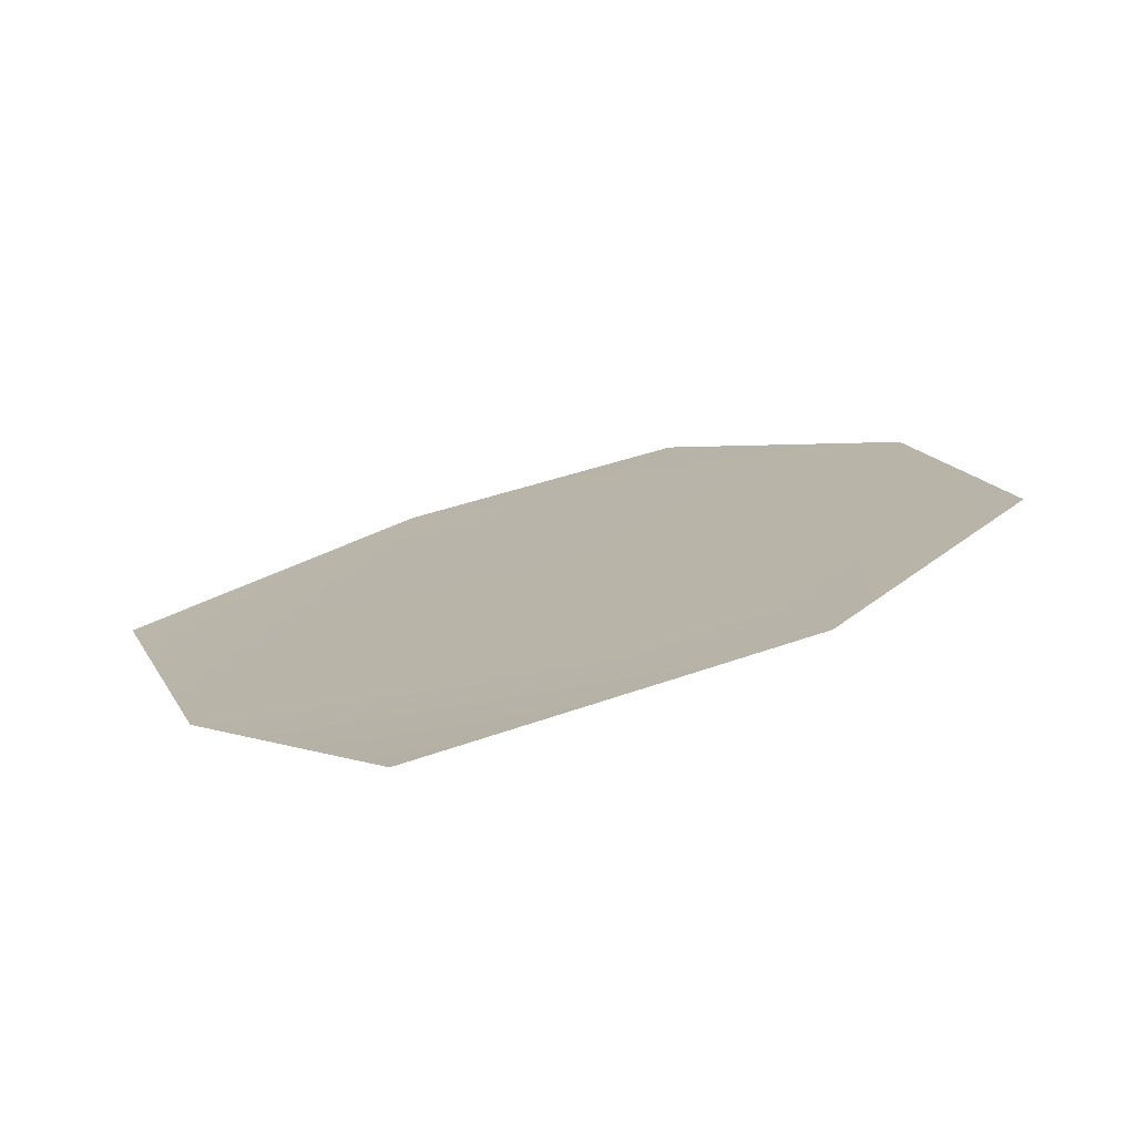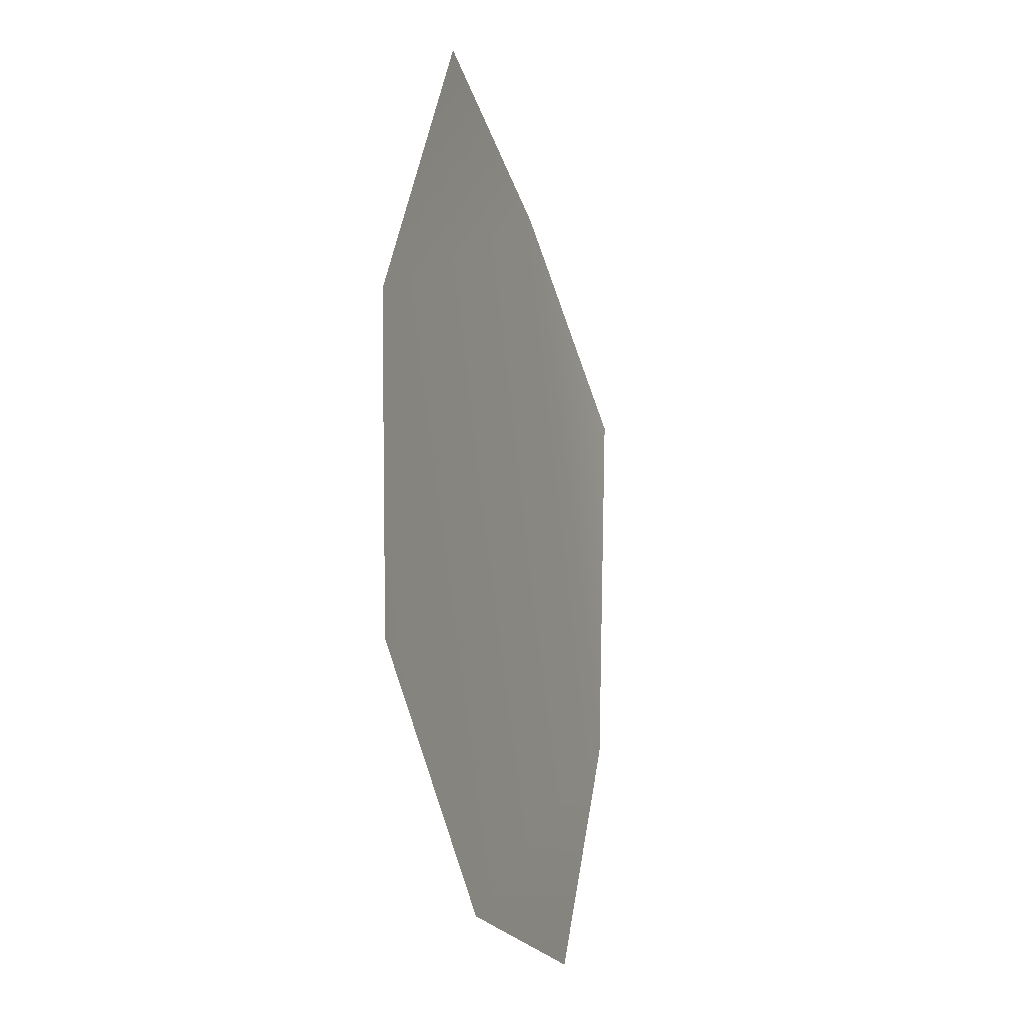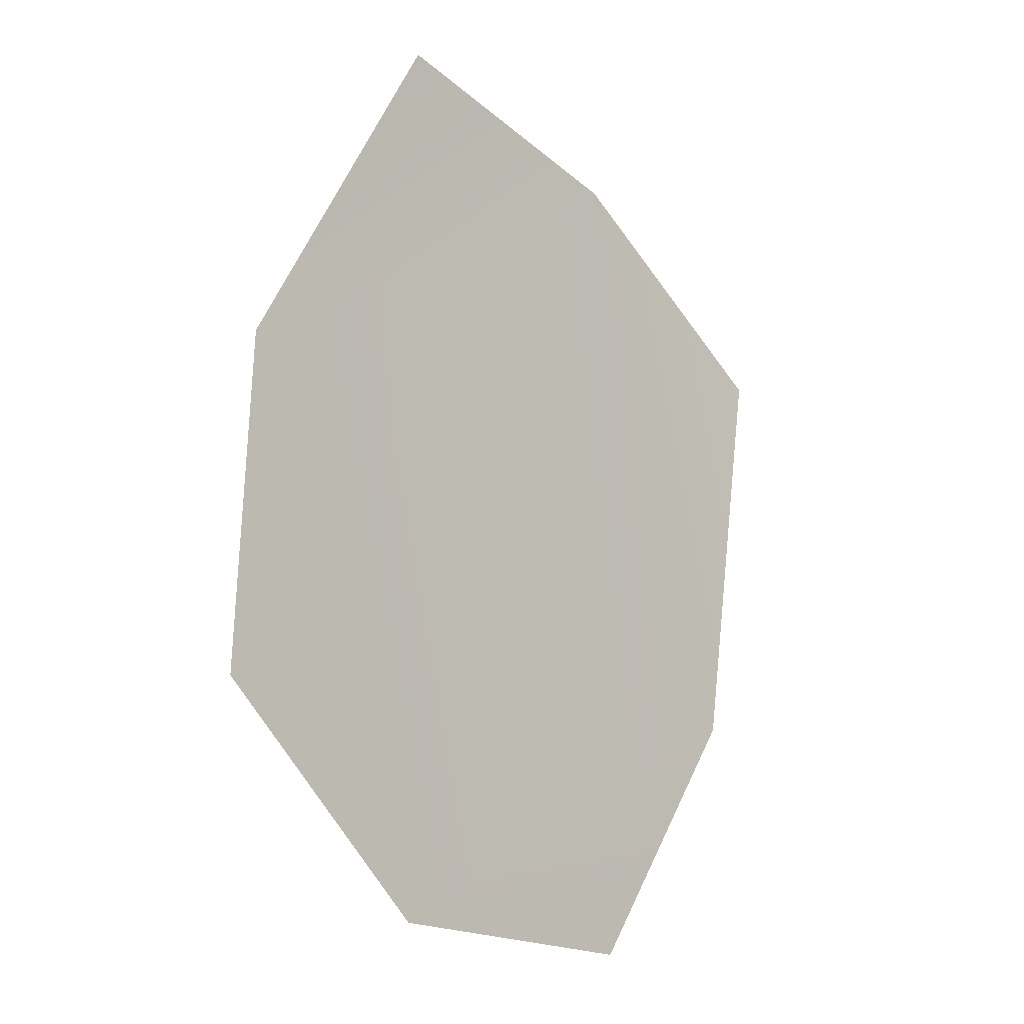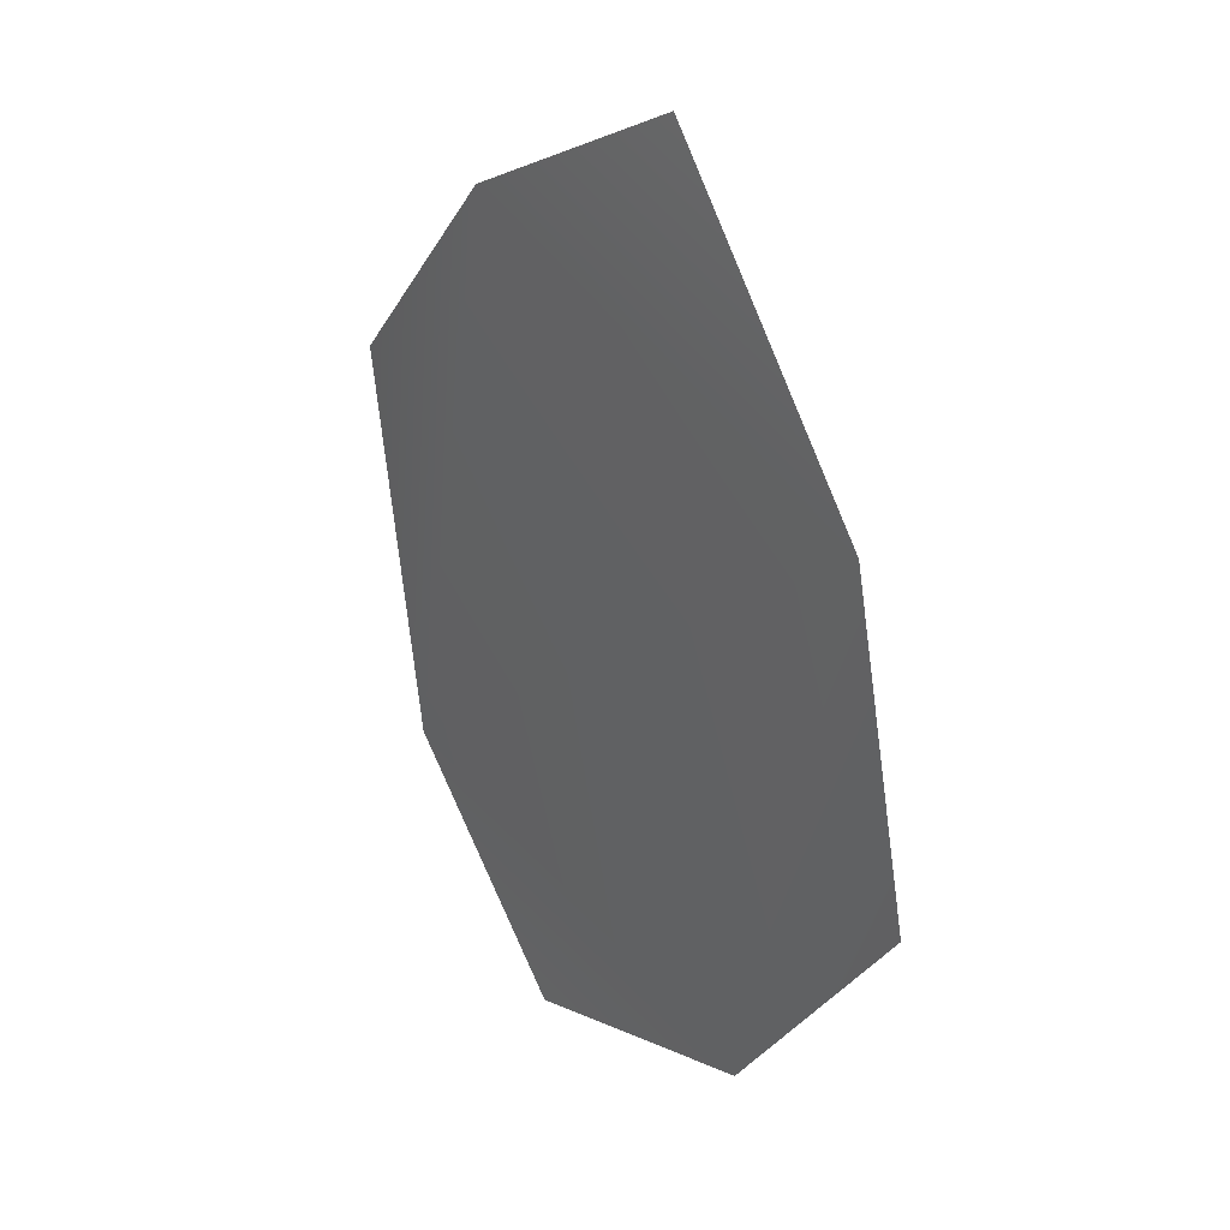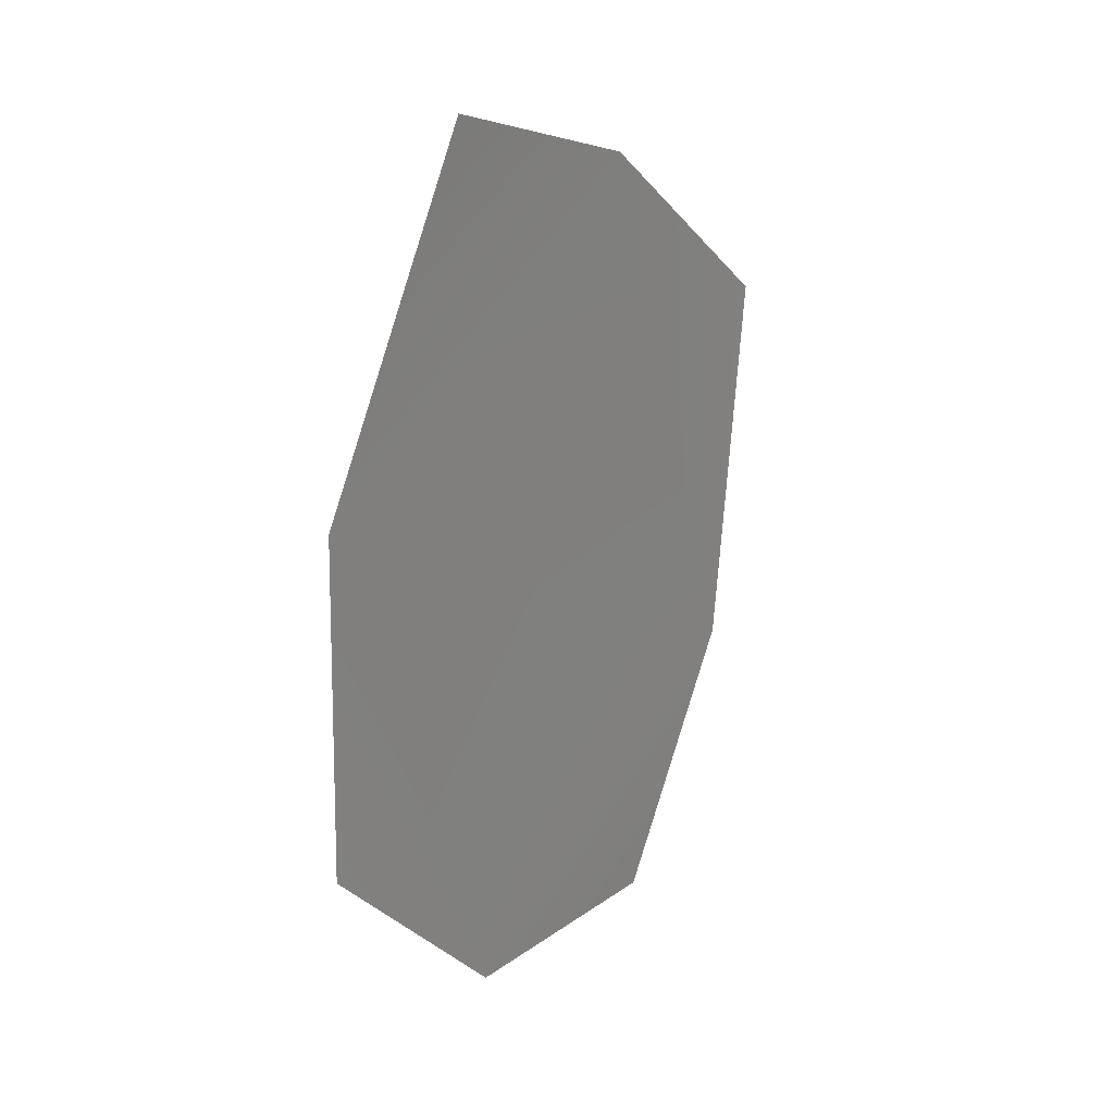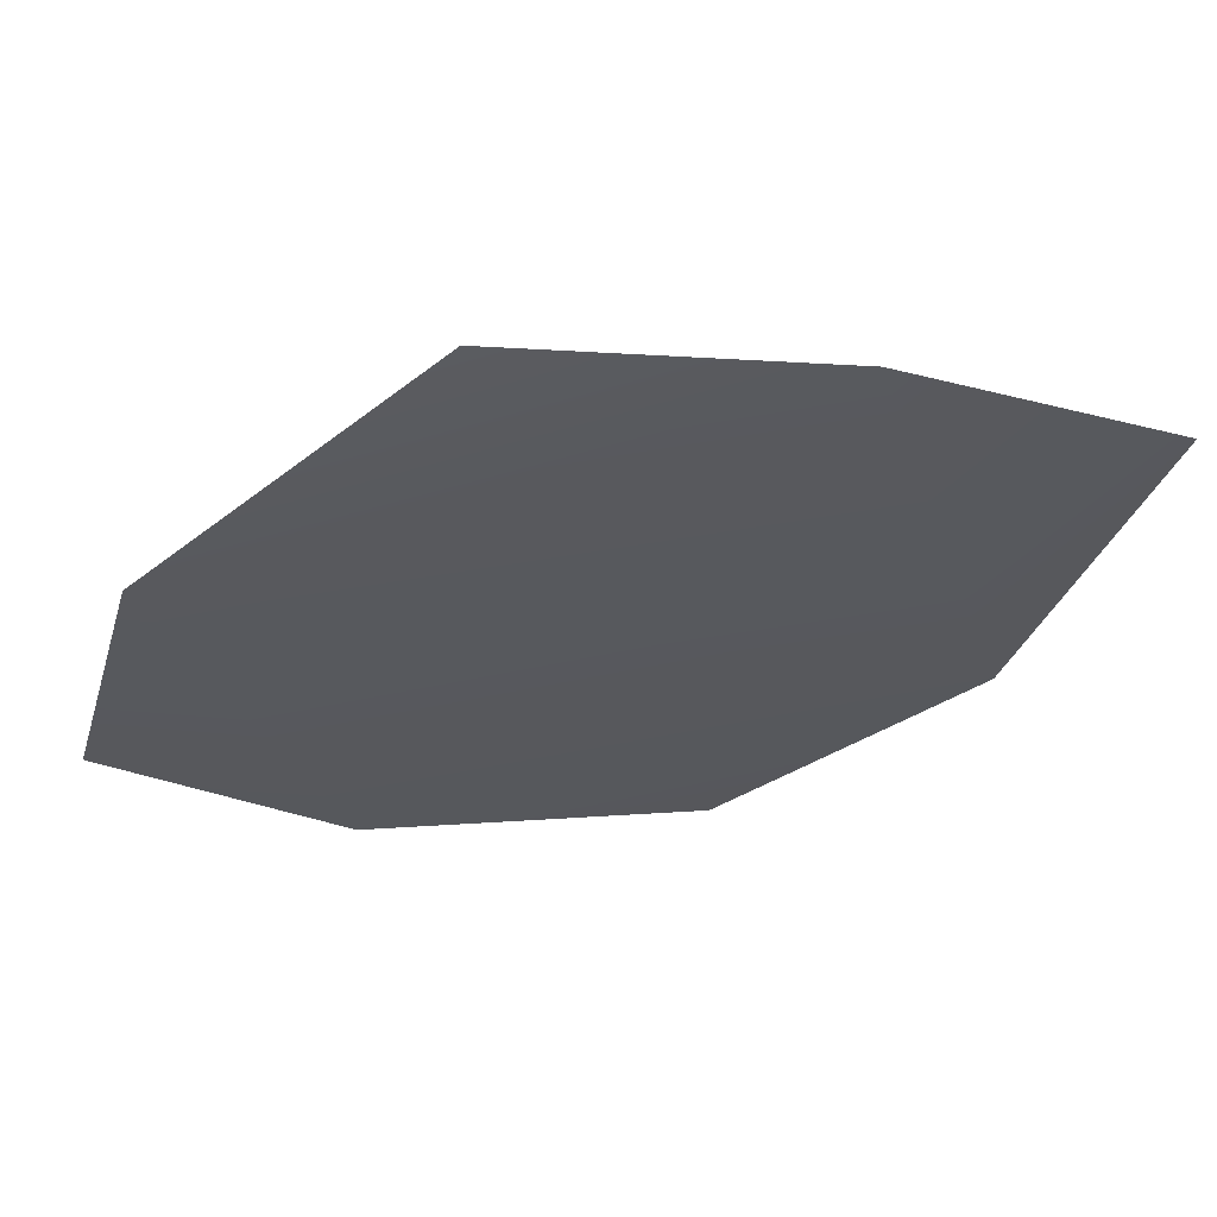
<metadata>
{"format":"obj","ext":"obj","renderer":"f3d","projection":"perspective","resolution":1024,"background":"white","views":[{"elev":15.8,"azim":27.5,"up":"+Y"},{"elev":-8.4,"azim":118.9,"up":"+Z"},{"elev":-2.5,"azim":148.4,"up":"+Z"},{"elev":25.5,"azim":60.0,"up":"+Z"},{"elev":30.5,"azim":134.0,"up":"+Z"},{"elev":-38.9,"azim":-51.1,"up":"+Y"}]}
</metadata>
<code>
g HoleCap123
v -1.419e+04 763.3 -6816
v -1.423e+04 761 -6863
v -1.422e+04 764.8 -6951
v -1.418e+04 774.1 -7003
v -1.412e+04 784.8 -6990
v -1.408e+04 790.1 -6934
v -1.409e+04 783.3 -6859
v -1.413e+04 773.2 -6791
f 2 3 1
f 7 1 3
f 1 7 8
f 5 3 4
f 3 5 7
f 6 7 5

</code>
